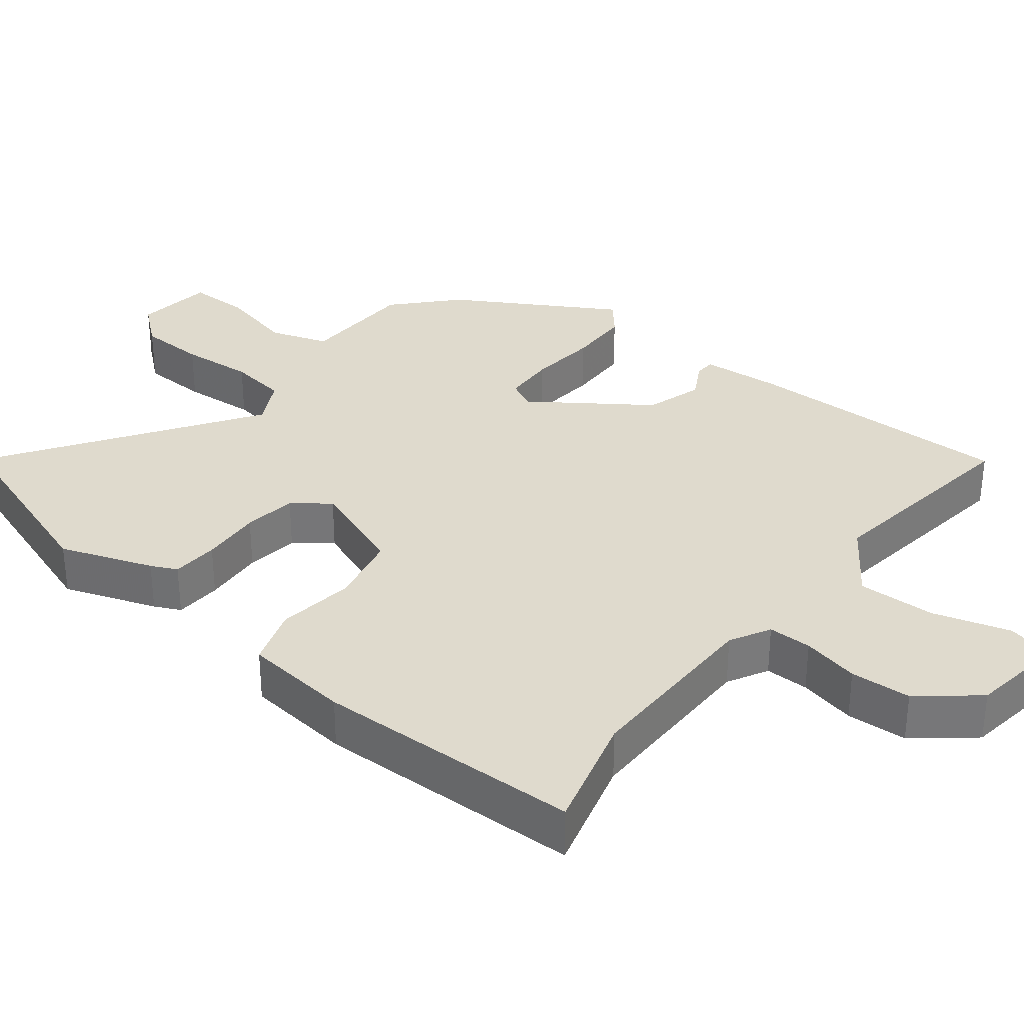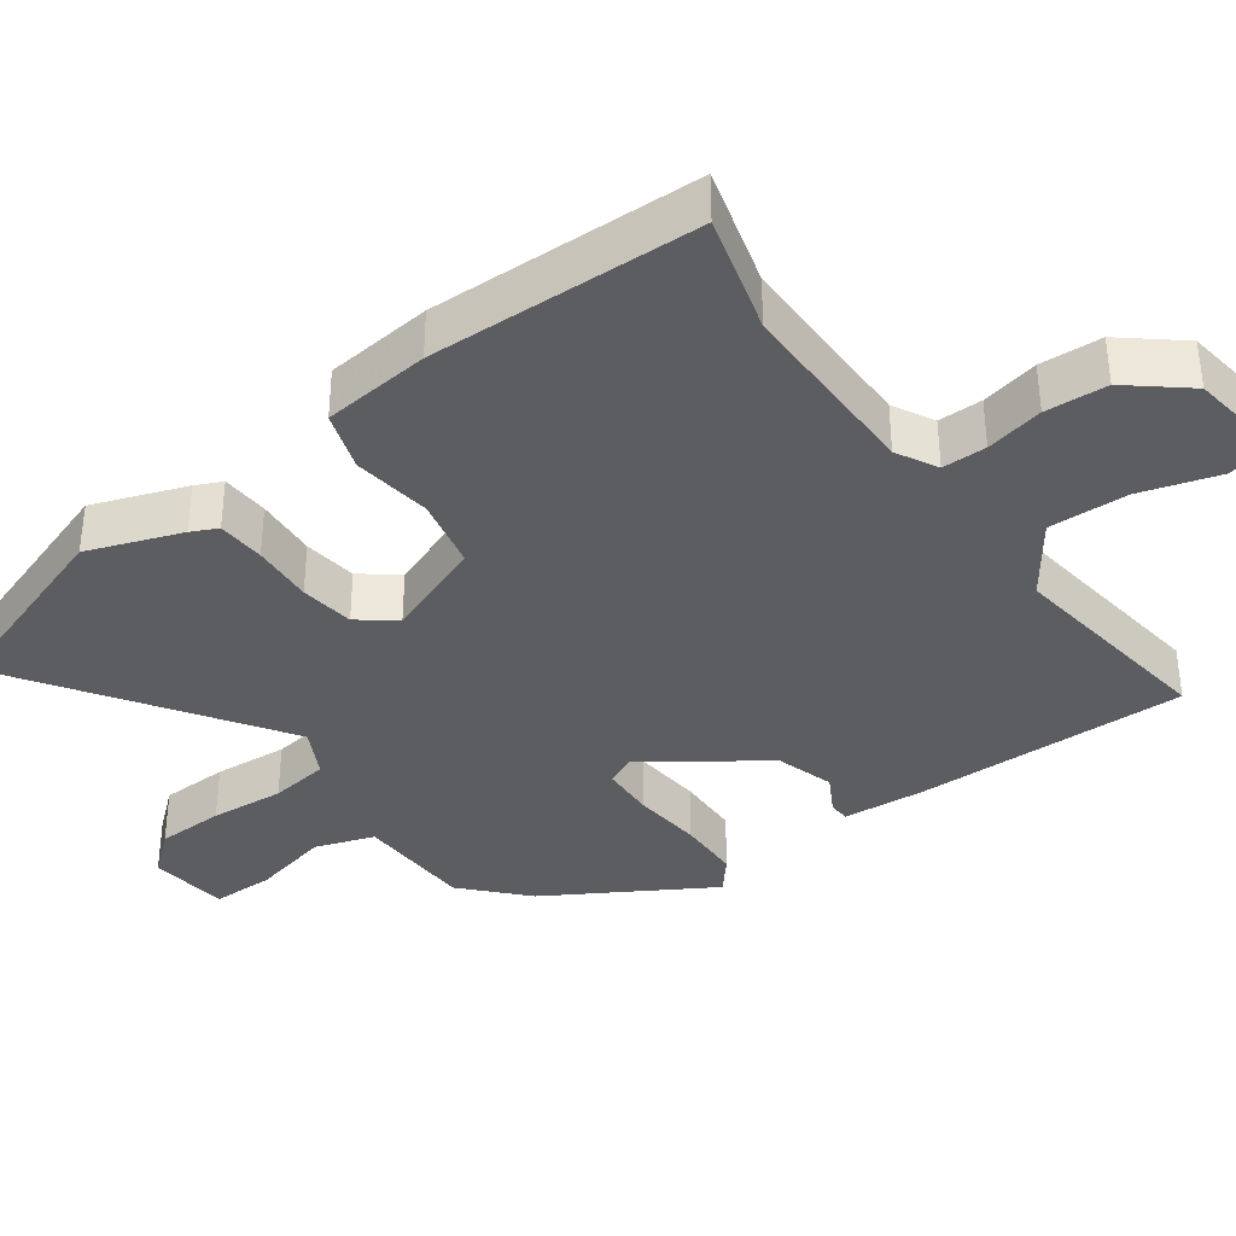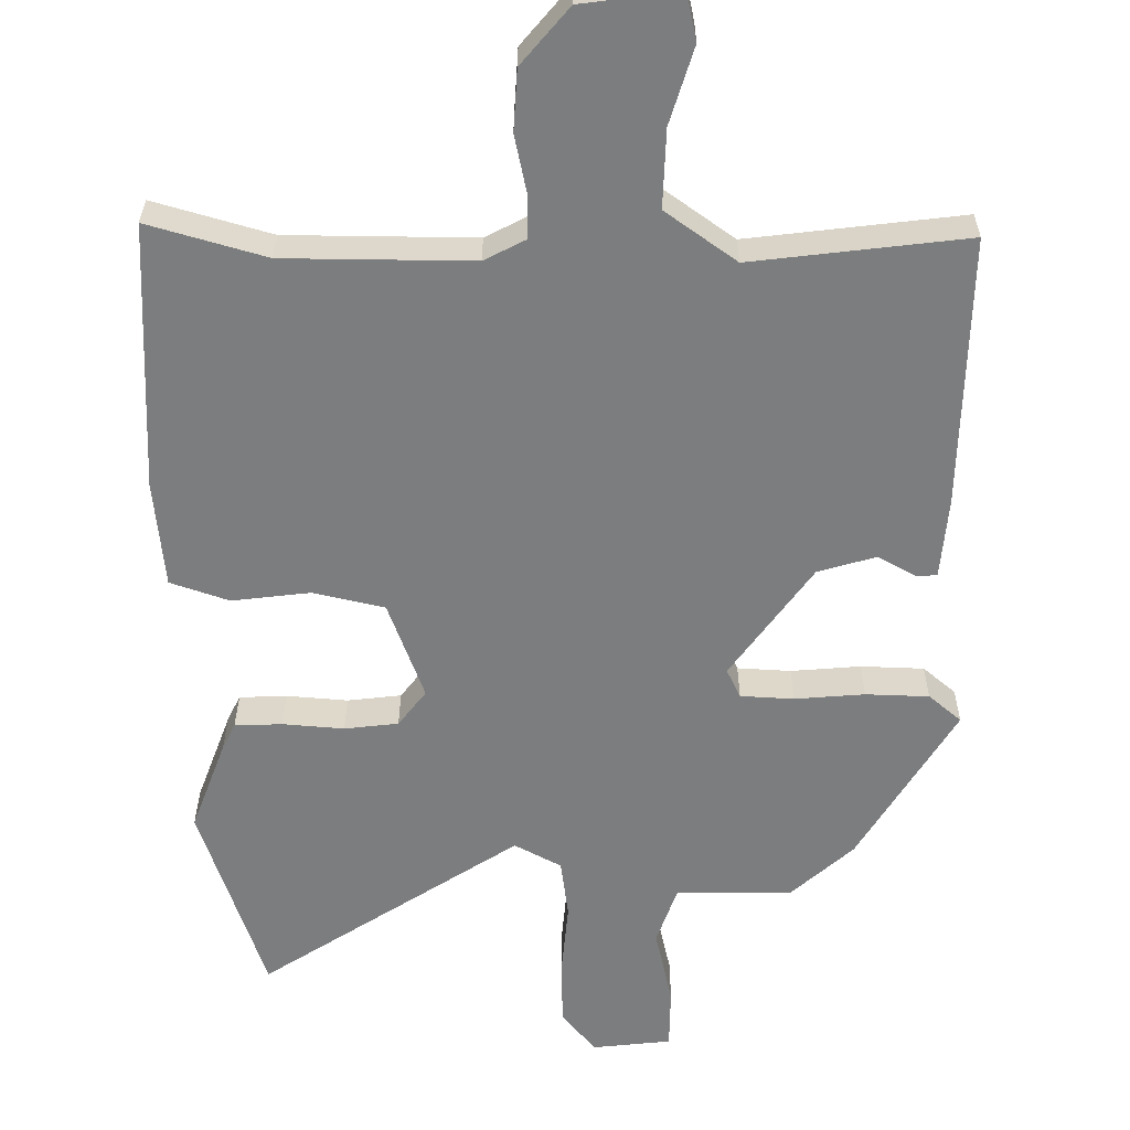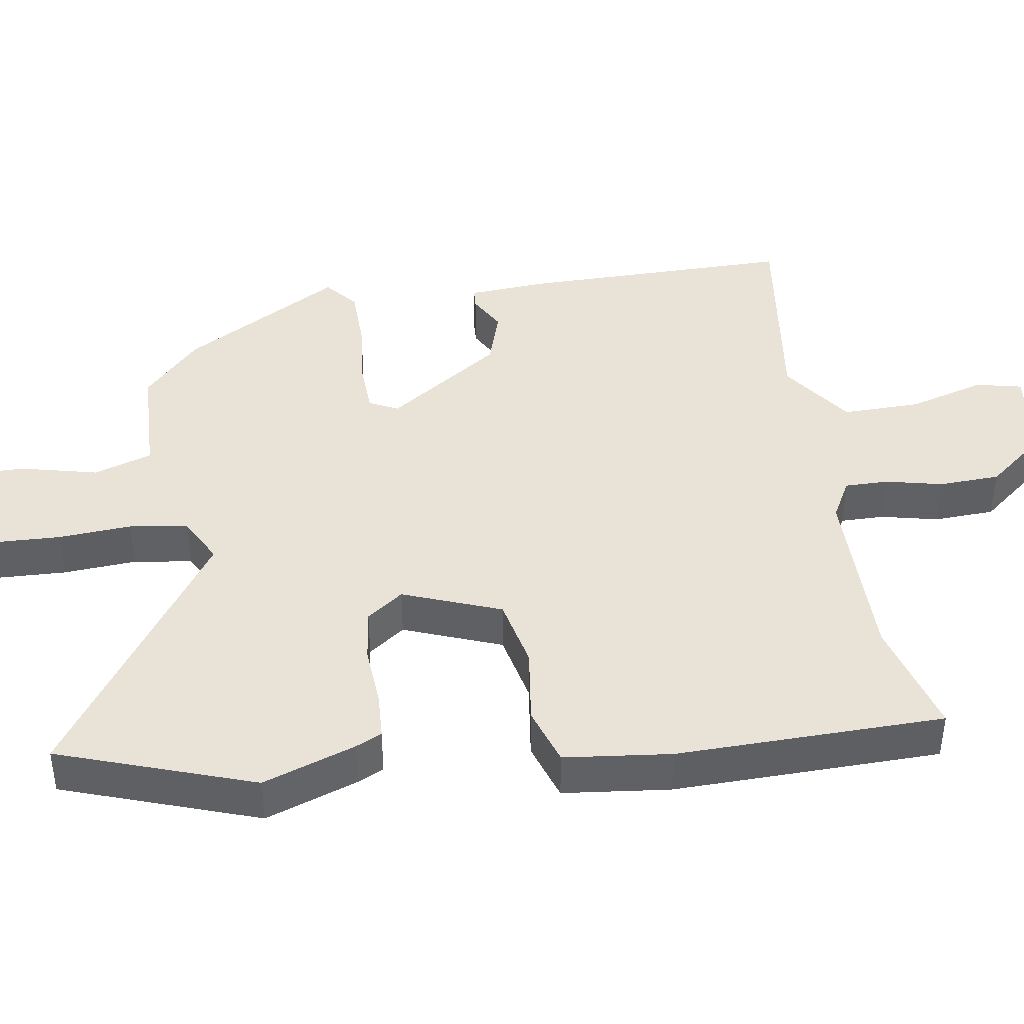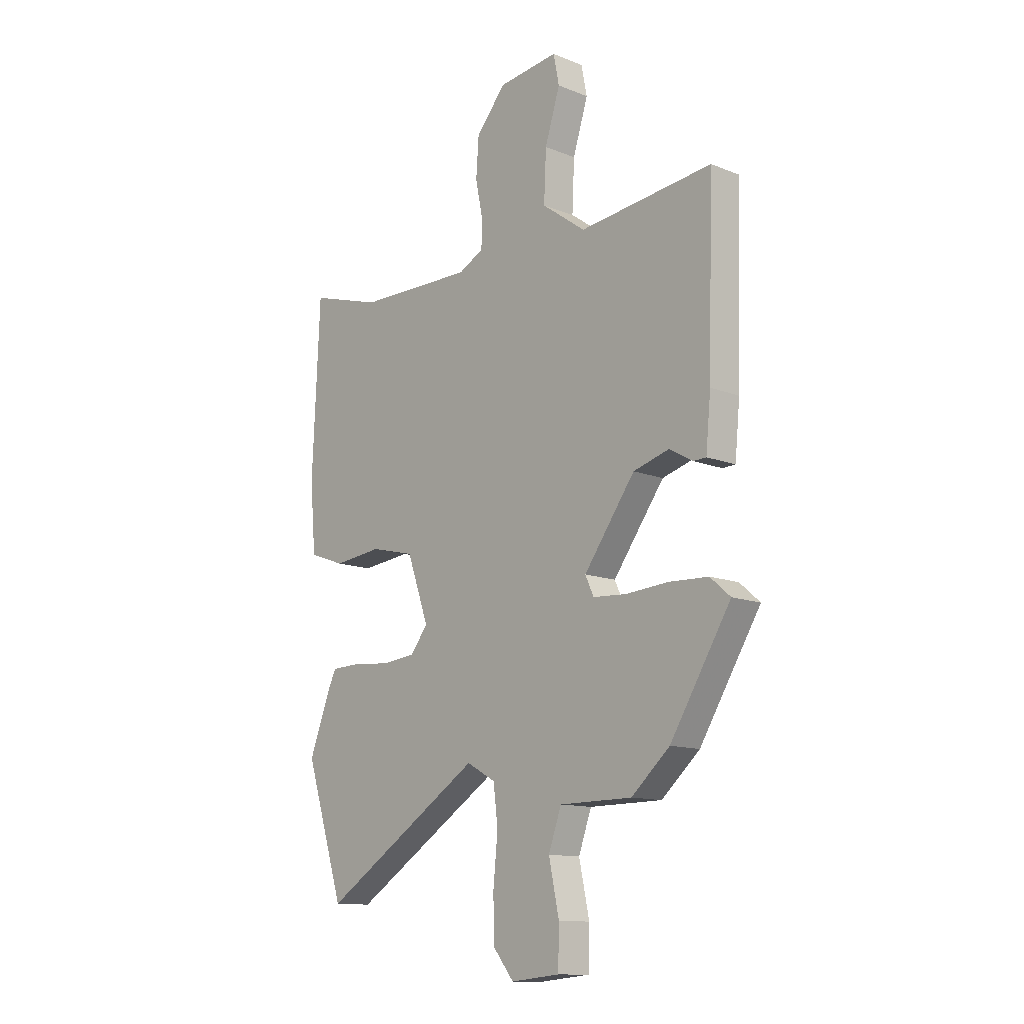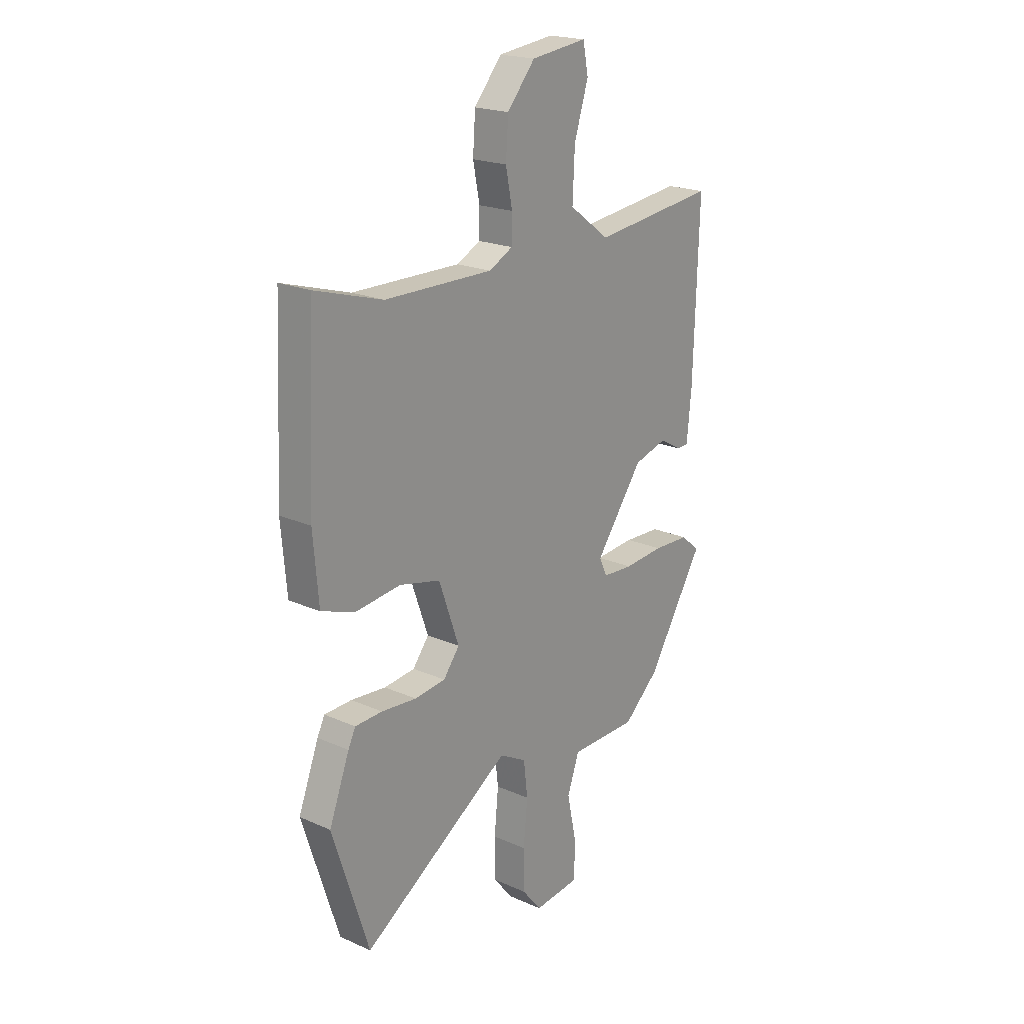
<metadata>
{"format":"obj","ext":"obj","renderer":"f3d","projection":"perspective","resolution":1024,"background":"white","views":[{"elev":32.9,"azim":-50.5,"up":"+Y"},{"elev":-36.6,"azim":-52.9,"up":"+Y"},{"elev":-59.0,"azim":0.3,"up":"+Y"},{"elev":41.8,"azim":-97.4,"up":"+Y"},{"elev":-12.6,"azim":47.4,"up":"+Z"},{"elev":20.7,"azim":-51.3,"up":"+Z"}]}
</metadata>
<code>
v 0.513 0.07 0.485
v 0.501 0.07 0.107
v 0.49 0.07 -0.006
v 0.461 0.07 -0.007
v 0.409 0.07 0.023
v 0.328 0.07 0
v 0.213 0.07 -0.157
v 0.232 0.07 -0.198
v 0.306 0.07 -0.203
v 0.403 0.07 -0.196
v 0.491 0.07 -0.2
v 0.536 0.07 -0.239
v 0.4 0.07 -0.459
v 0.314 0.07 -0.535
v 0.151 0.07 -0.536
v 0.122 0.07 -0.617
v 0.145 0.07 -0.725
v 0.143 0.07 -0.811
v 0.033 0.07 -0.822
v -0.014 0.07 -0.764
v -0.015 0.07 -0.67
v -0.005 0.07 -0.568
v -0.015 0.07 -0.486
v -0.08 0.07 -0.45
v -0.442 0.07 -0.681
v -0.53 0.07 -0.407
v -0.481 0.07 -0.279
v -0.463 0.07 -0.243
v -0.397 0.07 -0.241
v -0.312 0.07 -0.249
v -0.237 0.07 -0.241
v -0.198 0.07 -0.191
v -0.247 0.07 -0.053
v -0.346 0.07 -0.029
v -0.455 0.07 -0.041
v -0.536 0.07 -0.012
v -0.549 0.07 0.137
v -0.532 0.07 0.51
v -0.369 0.07 0.461
v -0.108 0.07 0.456
v -0.051 0.07 0.485
v -0.05 0.07 0.546
v -0.066 0.07 0.626
v -0.06 0.07 0.711
v 0.007 0.07 0.789
v 0.142 0.07 0.805
v 0.155 0.07 0.74
v 0.121 0.07 0.633
v 0.116 0.07 0.524
v 0.214 0.07 0.452
v 0.513 0 0.485
v 0.501 0 0.107
v 0.49 0 -0.006
v 0.461 0 -0.007
v 0.409 0 0.023
v 0.328 0 0
v 0.213 0 -0.157
v 0.232 0 -0.198
v 0.306 0 -0.203
v 0.403 0 -0.196
v 0.491 0 -0.2
v 0.536 0 -0.239
v 0.4 0 -0.459
v 0.314 0 -0.535
v 0.151 0 -0.536
v 0.122 0 -0.617
v 0.145 0 -0.725
v 0.143 0 -0.811
v 0.033 0 -0.822
v -0.014 0 -0.764
v -0.015 0 -0.67
v -0.005 0 -0.568
v -0.015 0 -0.486
v -0.08 0 -0.45
v -0.442 0 -0.681
v -0.53 0 -0.407
v -0.481 0 -0.279
v -0.463 0 -0.243
v -0.397 0 -0.241
v -0.312 0 -0.249
v -0.237 0 -0.241
v -0.198 0 -0.191
v -0.247 0 -0.053
v -0.346 0 -0.029
v -0.455 0 -0.041
v -0.536 0 -0.012
v -0.549 0 0.137
v -0.532 0 0.51
v -0.369 0 0.461
v -0.108 0 0.456
v -0.051 0 0.485
v -0.05 0 0.546
v -0.066 0 0.626
v -0.06 0 0.711
v 0.007 0 0.789
v 0.142 0 0.805
v 0.155 0 0.74
v 0.121 0 0.633
v 0.116 0 0.524
v 0.214 0 0.452
f 46 47 48
f 45 46 48
f 44 45 48
f 43 44 48
f 42 43 48
f 41 42 48 49
f 40 41 49 50
f 37 38 39
f 36 37 39
f 35 36 39
f 34 35 39
f 33 34 39 40
f 32 33 40 50
f 28 29 30
f 27 28 30
f 26 27 30
f 25 26 30
f 24 25 30
f 23 24 30 31
f 20 21 22
f 19 20 22
f 18 19 22
f 17 18 22
f 16 17 22
f 15 16 22 23
f 14 15 23
f 13 14 23
f 12 13 23
f 11 12 23
f 10 11 23
f 9 10 23
f 23 31 32
f 9 23 32
f 8 9 32
f 3 4 5
f 2 3 5
f 1 2 5
f 50 1 5
f 50 5 6
f 32 50 6 7
f 7 8 32
f 98 97 96
f 98 96 95
f 98 95 94
f 98 94 93
f 98 93 92
f 99 98 92 91
f 100 99 91 90
f 89 88 87
f 89 87 86
f 89 86 85
f 89 85 84
f 90 89 84 83
f 100 90 83 82
f 80 79 78
f 80 78 77
f 80 77 76
f 80 76 75
f 80 75 74
f 81 80 74 73
f 72 71 70
f 72 70 69
f 72 69 68
f 72 68 67
f 72 67 66
f 73 72 66 65
f 73 65 64
f 73 64 63
f 73 63 62
f 73 62 61
f 73 61 60
f 73 60 59
f 82 81 73
f 82 73 59
f 82 59 58
f 55 54 53
f 55 53 52
f 55 52 51
f 55 51 100
f 56 55 100
f 57 56 100 82
f 82 58 57
f 1 51 52 2
f 2 52 53 3
f 3 53 54 4
f 4 54 55 5
f 5 55 56 6
f 6 56 57 7
f 7 57 58 8
f 8 58 59 9
f 9 59 60 10
f 10 60 61 11
f 11 61 62 12
f 12 62 63 13
f 13 63 64 14
f 14 64 65 15
f 15 65 66 16
f 16 66 67 17
f 17 67 68 18
f 18 68 69 19
f 19 69 70 20
f 20 70 71 21
f 21 71 72 22
f 22 72 73 23
f 23 73 74 24
f 24 74 75 25
f 25 75 76 26
f 26 76 77 27
f 27 77 78 28
f 28 78 79 29
f 29 79 80 30
f 30 80 81 31
f 31 81 82 32
f 32 82 83 33
f 33 83 84 34
f 34 84 85 35
f 35 85 86 36
f 36 86 87 37
f 37 87 88 38
f 38 88 89 39
f 39 89 90 40
f 40 90 91 41
f 41 91 92 42
f 42 92 93 43
f 43 93 94 44
f 44 94 95 45
f 45 95 96 46
f 46 96 97 47
f 47 97 98 48
f 48 98 99 49
f 49 99 100 50
f 50 100 51 1

</code>
